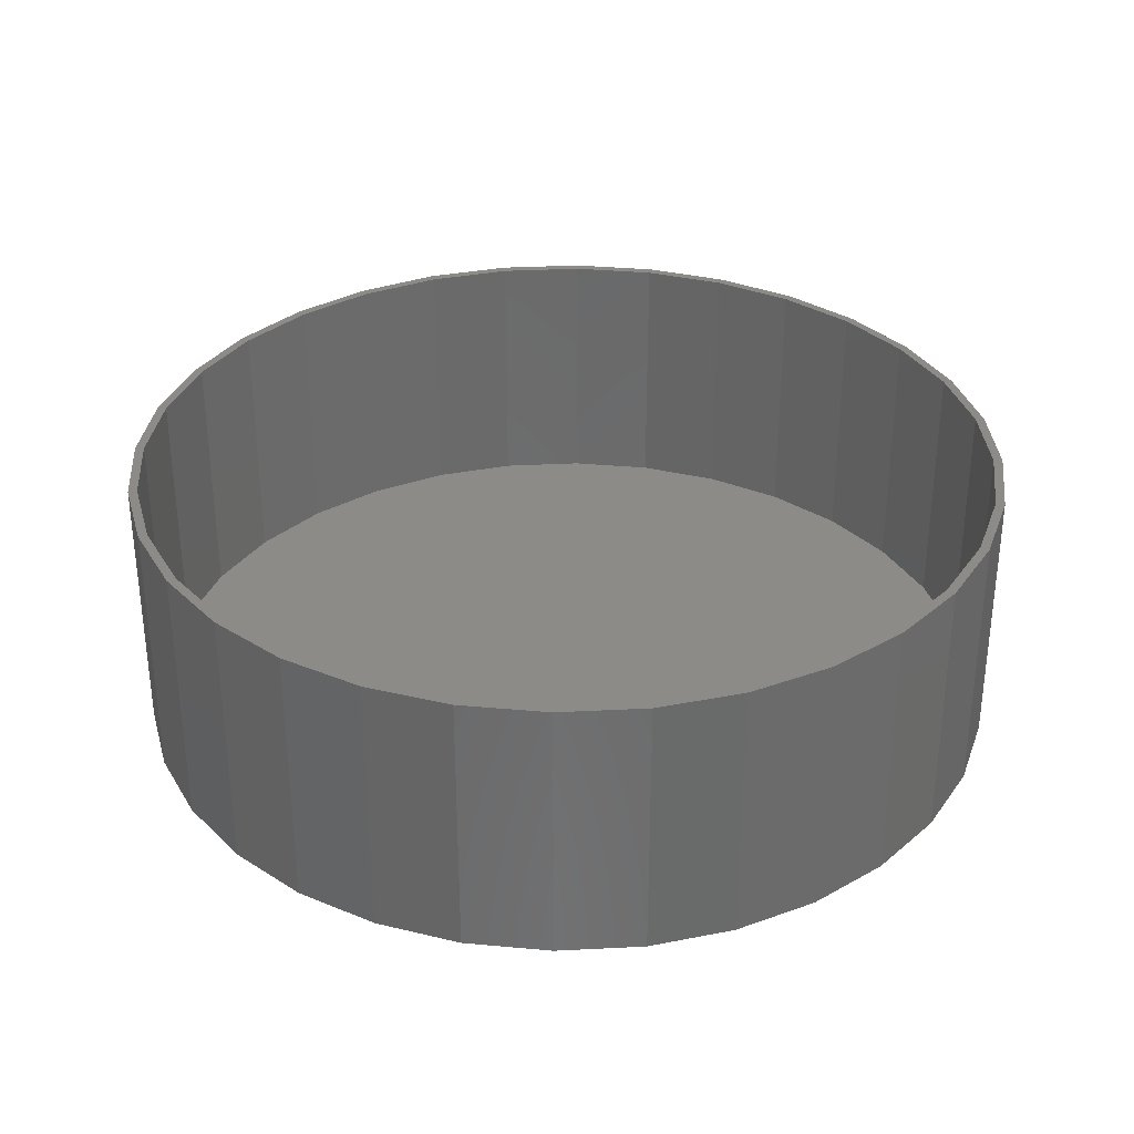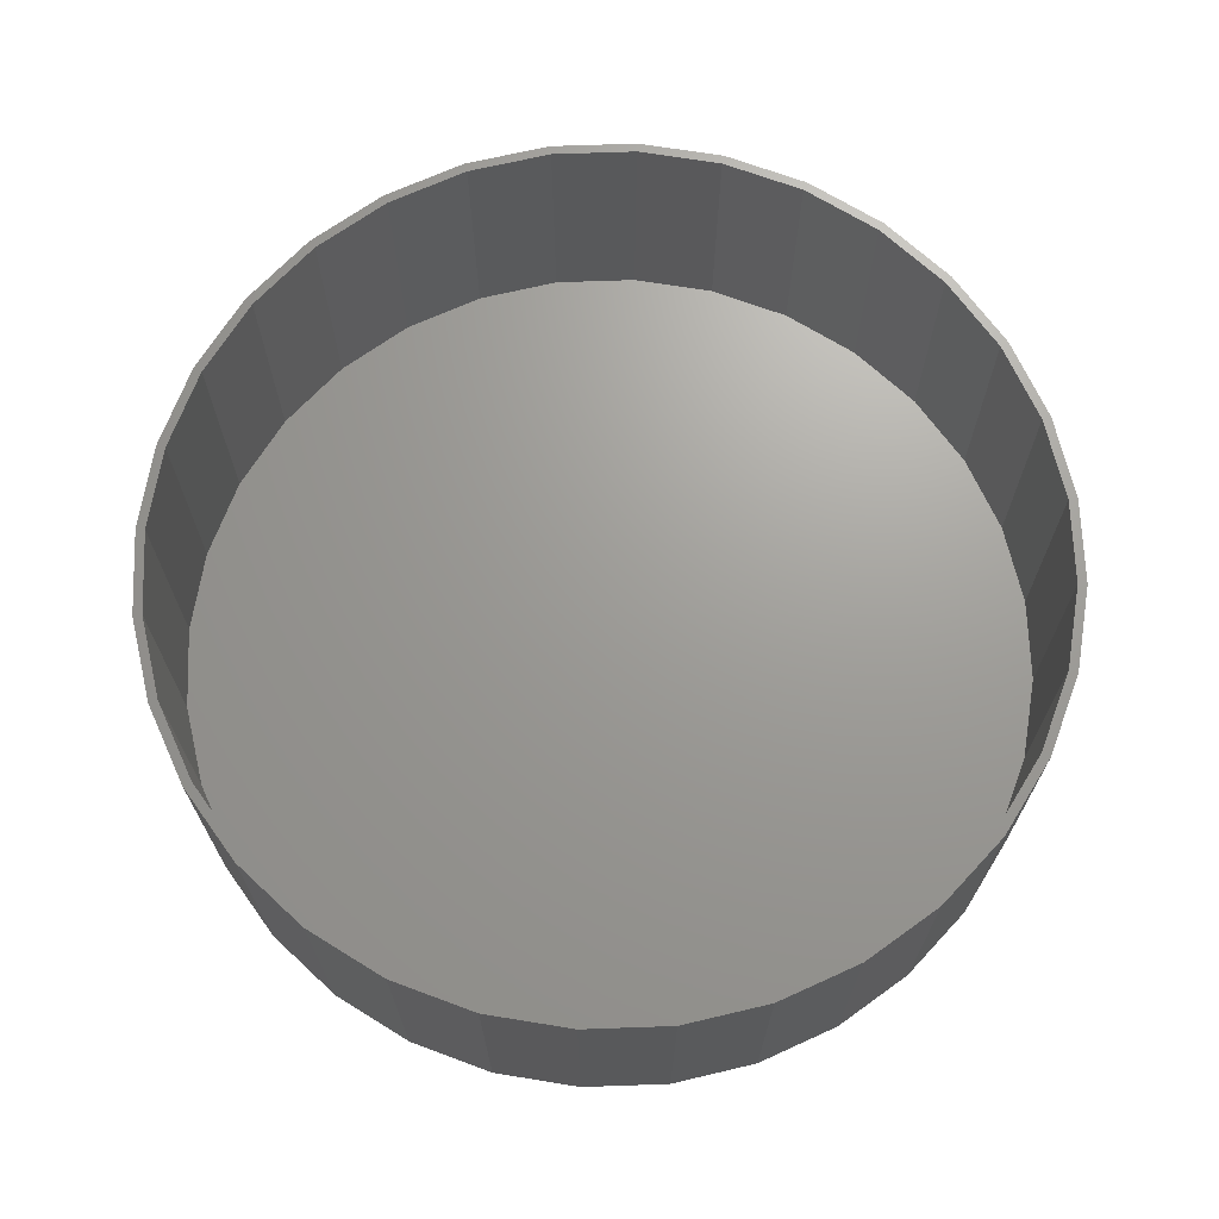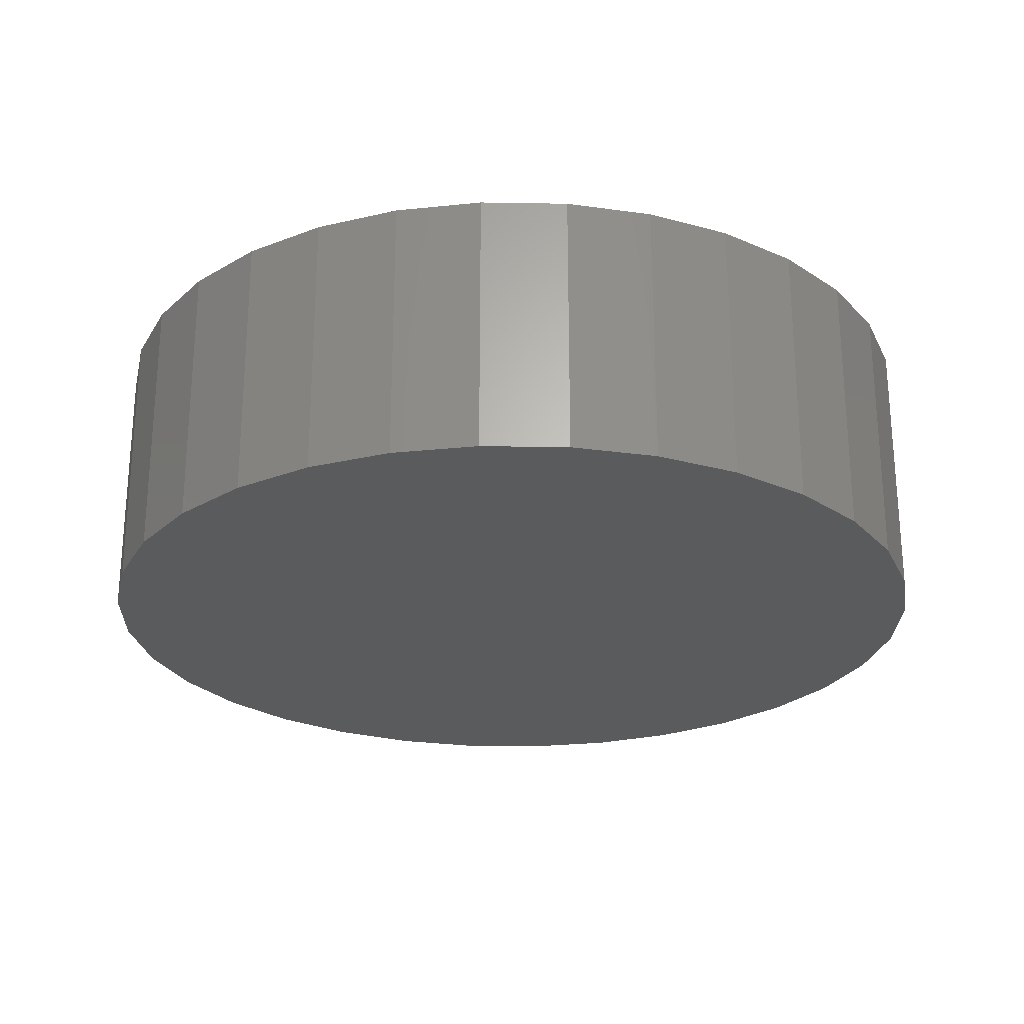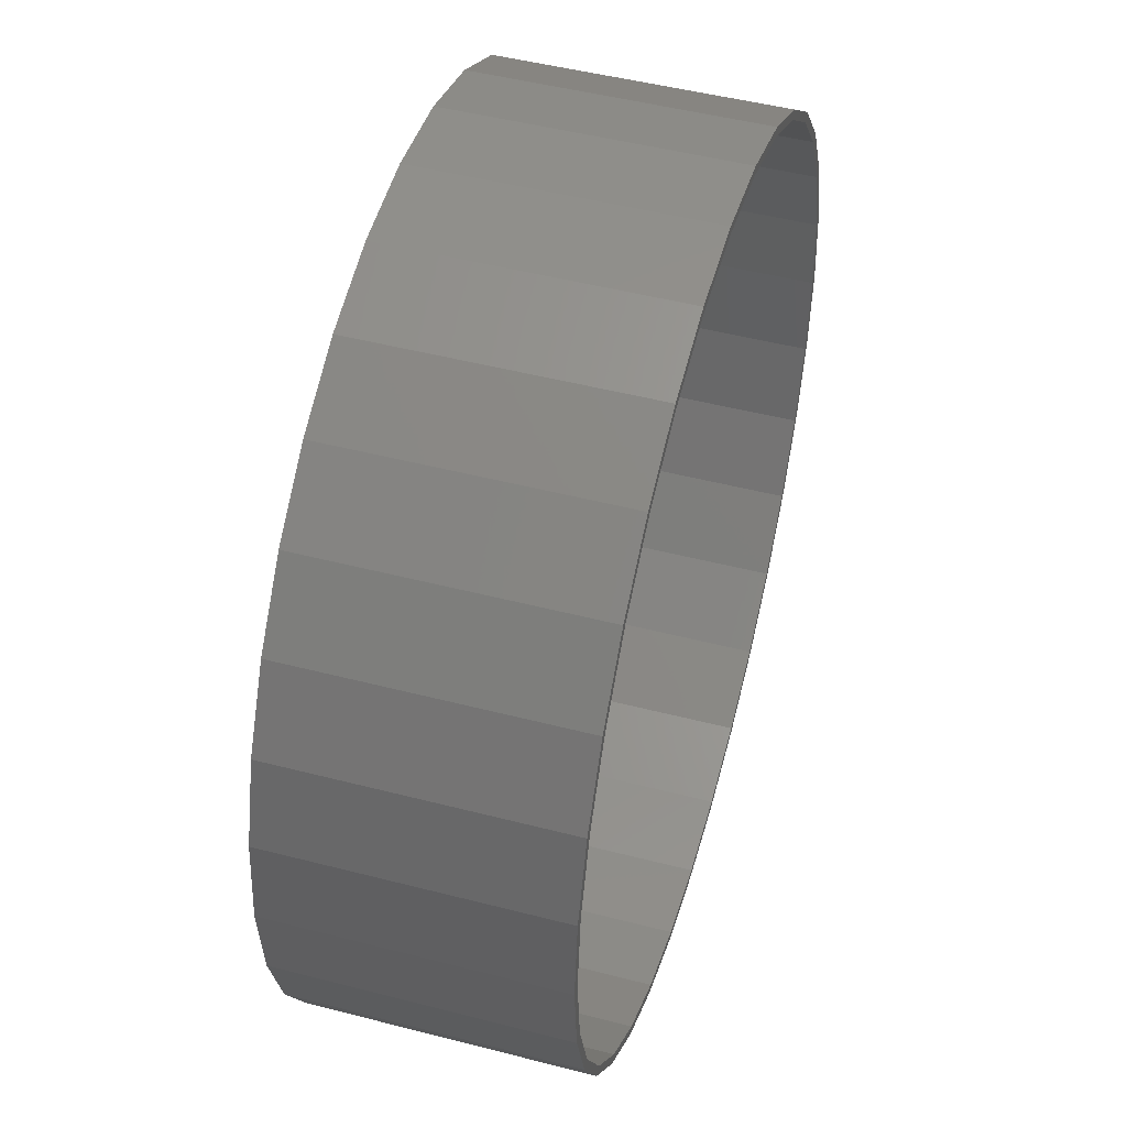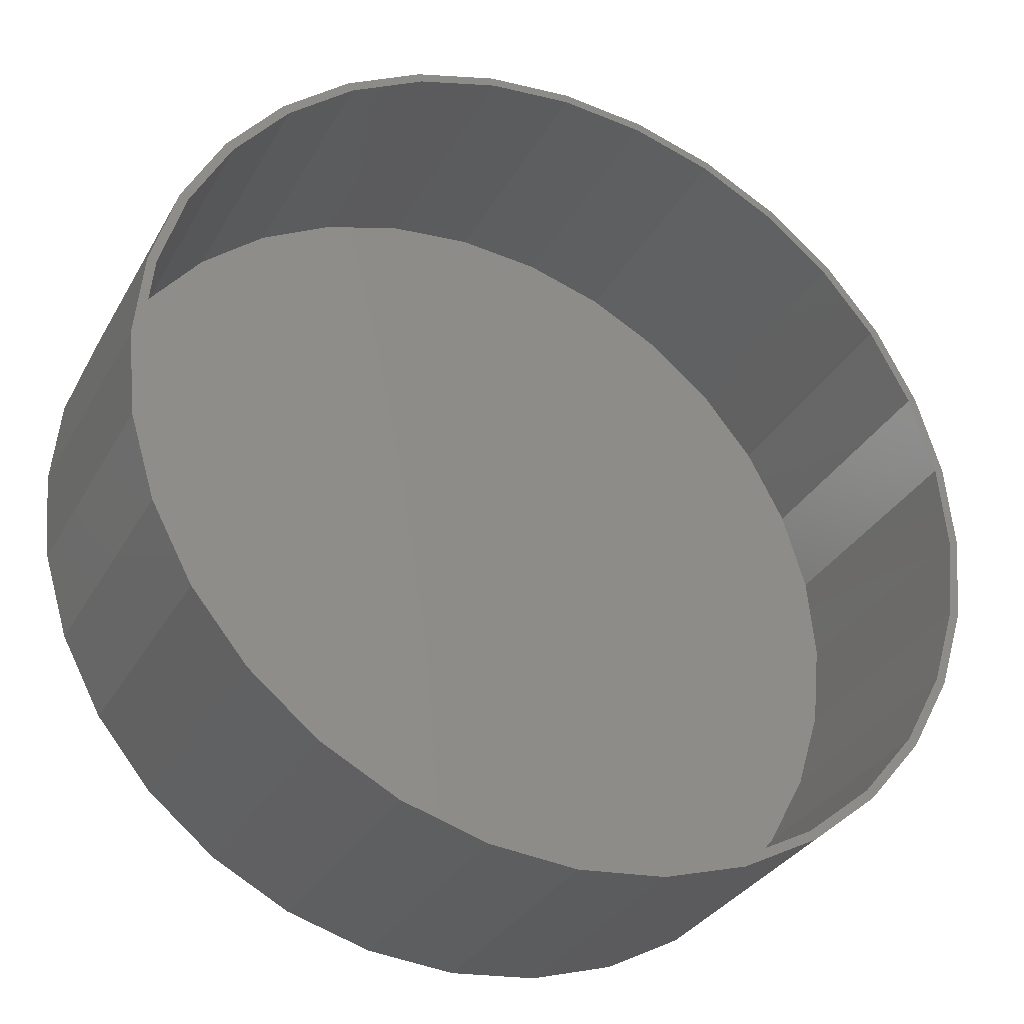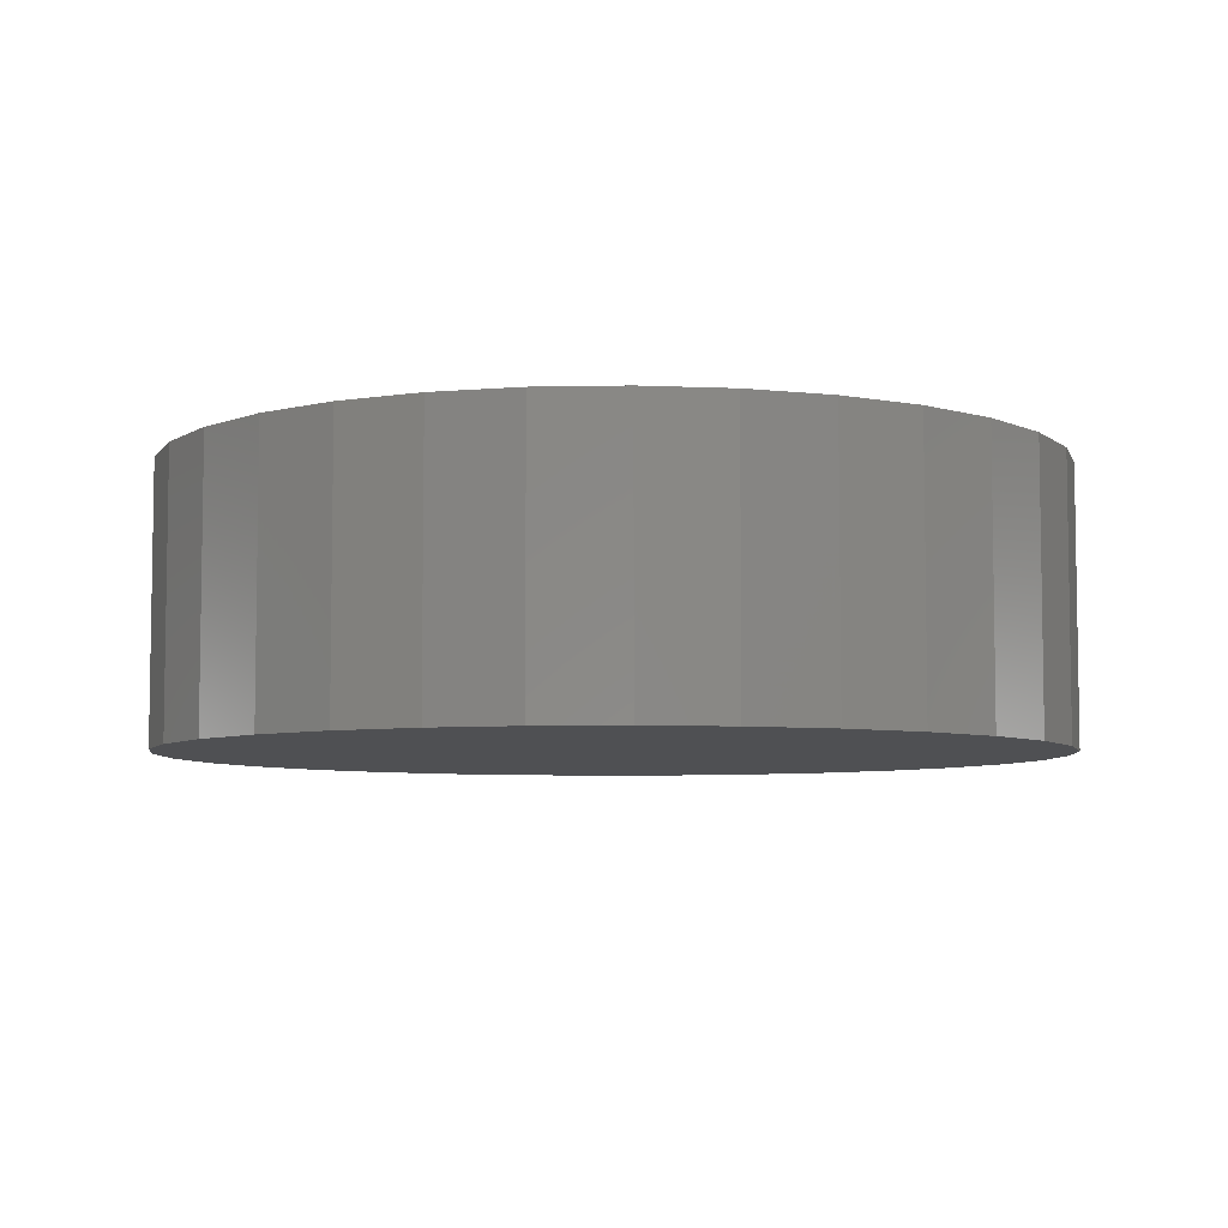
<metadata>
{"format":"stl","ext":"stl","renderer":"f3d","projection":"perspective","resolution":1024,"background":"white","views":[{"elev":32.9,"azim":-65.9,"up":"+Y"},{"elev":69.0,"azim":3.6,"up":"+Y"},{"elev":-25.0,"azim":150.3,"up":"+Y"},{"elev":48.5,"azim":106.1,"up":"+Z"},{"elev":-31.6,"azim":155.1,"up":"+Z"},{"elev":-6.2,"azim":99.2,"up":"+Y"}]}
</metadata>
<code>
# stl→obj: 128 verts, 252 faces
v 0.3789 2.367e-17 0.418
v 0.3789 2.318e-17 0.4102
v 0.305 2.321e-17 0.4107
v 0.3065 2.273e-17 0.4031
v 0.2339 2.186e-17 0.3892
v 0.2369 2.141e-17 0.3819
v 0.1684 1.968e-17 0.3541
v 0.1728 1.927e-17 0.3476
v 0.111 1.673e-17 0.307
v 0.1165 1.639e-17 0.3015
v 0.06386 1.315e-17 0.2496
v 0.07036 1.288e-17 0.2453
v 0.02885 9.056e-18 0.1841
v 0.03606 8.87e-18 0.1811
v 0.007281 4.617e-18 0.113
v 0.01494 4.522e-18 0.1115
v 0.007281 -4.617e-18 -0.03487
v 0.01494 -4.522e-18 -0.03334
v 0.03606 -8.87e-18 -0.103
v 0.02885 -9.056e-18 -0.106
v 0.07036 -1.288e-17 -0.1671
v 0.06386 -1.315e-17 -0.1715
v 0.1165 -1.639e-17 -0.2234
v 0.111 -1.673e-17 -0.2289
v 0.1728 -1.927e-17 -0.2695
v 0.1684 -1.968e-17 -0.276
v 0.2369 -2.141e-17 -0.3038
v 0.2339 -2.186e-17 -0.311
v 0.3065 -2.273e-17 -0.3249
v 0.305 -2.321e-17 -0.3326
v 0.3789 -2.318e-17 -0.3321
v 0.3789 -2.367e-17 -0.3399
v 0.4529 2.321e-17 0.4107
v 0.4514 2.273e-17 0.4031
v 0.524 2.186e-17 0.3892
v 0.521 2.141e-17 0.3819
v 0.5895 1.968e-17 0.3541
v 0.5851 1.927e-17 0.3476
v 0.6469 1.673e-17 0.307
v 0.6414 1.639e-17 0.3015
v 0.694 1.315e-17 0.2496
v 0.6875 1.288e-17 0.2453
v 0.729 9.056e-18 0.1841
v 0.7218 8.87e-18 0.1811
v 0.7506 4.617e-18 0.113
v 0.743 4.522e-18 0.1115
v 0.7501 -7.096e-33 0.03906
v 0.7218 -8.87e-18 -0.103
v 0.743 -4.522e-18 -0.03334
v 0.7506 -4.617e-18 -0.03487
v 0.729 -9.056e-18 -0.106
v 0.6875 -1.288e-17 -0.1671
v 0.694 -1.315e-17 -0.1715
v 0.6414 -1.639e-17 -0.2234
v 0.6469 -1.673e-17 -0.2289
v 0.5851 -1.927e-17 -0.2695
v 0.5895 -1.968e-17 -0.276
v 0.521 -2.141e-17 -0.3038
v 0.524 -2.186e-17 -0.311
v 0.4514 -2.273e-17 -0.3249
v 0.4529 -2.321e-17 -0.3326
v 0.7579 -7.245e-33 0.03906
v 8.525e-33 1.014e-32 0.03906
v 0.007812 -3.124e-32 0.03906
v 0.4514 -0.2266 -0.3249
v 0.521 -0.2266 -0.3038
v 0.5851 -0.2266 -0.2695
v 0.6414 -0.2266 -0.2234
v 0.6875 -0.2266 -0.1671
v 0.7218 -0.2266 -0.103
v 0.743 -0.2266 -0.03334
v 0.7501 -0.2266 0.03906
v 0.3789 -0.2266 -0.3321
v 0.3065 -0.2266 -0.3249
v 0.2369 -0.2266 -0.3038
v 0.1728 -0.2266 -0.2695
v 0.1165 -0.2266 -0.2234
v 0.07036 -0.2266 -0.1671
v 0.03606 -0.2266 -0.103
v 0.01494 -0.2266 -0.03334
v 0.007812 -0.2266 0.03906
v 0.3065 -0.2266 0.4031
v 0.2369 -0.2266 0.3819
v 0.1728 -0.2266 0.3476
v 0.1165 -0.2266 0.3015
v 0.07036 -0.2266 0.2453
v 0.03606 -0.2266 0.1811
v 0.01494 -0.2266 0.1115
v 0.3789 -0.2266 0.4102
v 0.4514 -0.2266 0.4031
v 0.521 -0.2266 0.3819
v 0.5851 -0.2266 0.3476
v 0.6414 -0.2266 0.3015
v 0.6875 -0.2266 0.2453
v 0.7218 -0.2266 0.1811
v 0.743 -0.2266 0.1115
v 0.305 -0.2344 0.4107
v 0.4529 -0.2344 0.4107
v 0.3789 -0.2344 0.418
v 0.524 -0.2344 0.3892
v 0.2339 -0.2344 0.3892
v 0.5895 -0.2344 0.3541
v 0.1684 -0.2344 0.3541
v 0.6469 -0.2344 0.307
v 0.111 -0.2344 0.307
v 0.694 -0.2344 0.2496
v 0.06386 -0.2344 0.2496
v 0.729 -0.2344 0.1841
v 0.02885 -0.2344 0.1841
v 0.7506 -0.2344 0.113
v 0.007281 -0.2344 0.113
v 0.7579 -0.2344 0.03906
v 8.525e-33 -0.2344 0.03906
v 0.7506 -0.2344 -0.03487
v 0.007281 -0.2344 -0.03487
v 0.729 -0.2344 -0.106
v 0.02885 -0.2344 -0.106
v 0.694 -0.2344 -0.1715
v 0.06386 -0.2344 -0.1715
v 0.6469 -0.2344 -0.2289
v 0.111 -0.2344 -0.2289
v 0.5895 -0.2344 -0.276
v 0.1684 -0.2344 -0.276
v 0.524 -0.2344 -0.311
v 0.2339 -0.2344 -0.311
v 0.4529 -0.2344 -0.3326
v 0.305 -0.2344 -0.3326
v 0.3789 -0.2344 -0.3399
f 1 2 3
f 3 2 4
f 4 5 3
f 6 5 4
f 7 5 6
f 8 7 6
f 9 7 8
f 10 9 8
f 11 9 10
f 12 11 10
f 13 11 12
f 14 13 12
f 15 13 14
f 16 15 14
f 17 18 19
f 19 20 17
f 20 19 21
f 21 22 20
f 22 21 23
f 23 24 22
f 24 23 25
f 25 26 24
f 26 25 27
f 27 28 26
f 28 27 29
f 29 30 28
f 31 30 29
f 32 30 31
f 1 33 2
f 34 2 33
f 35 34 33
f 35 36 34
f 36 35 37
f 37 38 36
f 38 37 39
f 39 40 38
f 40 39 41
f 41 42 40
f 42 41 43
f 43 44 42
f 44 43 45
f 45 46 44
f 46 45 47
f 48 49 50
f 51 48 50
f 52 48 51
f 53 52 51
f 54 52 53
f 55 54 53
f 56 54 55
f 57 56 55
f 58 56 57
f 59 58 57
f 60 58 59
f 61 60 59
f 31 60 61
f 32 31 61
f 62 50 49
f 62 49 47
f 62 47 45
f 63 15 16
f 63 16 64
f 63 64 18
f 63 18 17
f 31 65 60
f 60 65 66
f 60 66 58
f 58 66 67
f 58 67 56
f 56 67 68
f 56 68 54
f 54 68 69
f 54 69 52
f 52 69 70
f 52 70 48
f 48 70 71
f 48 71 49
f 49 71 72
f 49 72 47
f 65 31 73
f 73 31 29
f 73 29 74
f 74 29 27
f 74 27 75
f 75 27 25
f 75 25 76
f 76 25 23
f 76 23 77
f 77 23 21
f 77 21 78
f 78 21 19
f 78 19 79
f 79 19 18
f 79 18 80
f 80 18 64
f 80 64 81
f 2 82 4
f 4 82 83
f 4 83 6
f 6 83 84
f 6 84 8
f 8 84 85
f 8 85 10
f 10 85 86
f 10 86 12
f 12 86 87
f 12 87 14
f 14 87 88
f 14 88 16
f 16 88 81
f 16 81 64
f 82 2 89
f 89 2 34
f 89 34 90
f 90 34 36
f 90 36 91
f 91 36 38
f 91 38 92
f 92 38 40
f 92 40 93
f 93 40 42
f 93 42 94
f 94 42 44
f 94 44 95
f 95 44 46
f 95 46 96
f 96 46 47
f 96 47 72
f 89 90 82
f 73 74 65
f 65 74 75
f 65 75 66
f 66 75 76
f 66 76 67
f 67 76 77
f 67 77 68
f 68 77 78
f 68 78 69
f 69 78 79
f 69 79 70
f 70 79 80
f 70 80 71
f 71 80 81
f 71 81 72
f 72 81 88
f 72 88 96
f 96 88 87
f 96 87 95
f 95 87 86
f 95 86 94
f 94 86 85
f 94 85 93
f 93 85 84
f 93 84 92
f 92 84 83
f 92 83 91
f 91 83 82
f 91 82 90
f 97 98 99
f 98 97 100
f 100 97 101
f 100 101 102
f 102 101 103
f 102 103 104
f 104 103 105
f 104 105 106
f 106 105 107
f 106 107 108
f 108 107 109
f 108 109 110
f 110 109 111
f 110 111 112
f 112 111 113
f 112 113 114
f 114 113 115
f 114 115 116
f 116 115 117
f 116 117 118
f 118 117 119
f 118 119 120
f 120 119 121
f 120 121 122
f 122 121 123
f 122 123 124
f 124 123 125
f 124 125 126
f 126 125 127
f 126 127 128
f 62 112 50
f 50 112 114
f 50 114 51
f 51 114 116
f 51 116 53
f 53 116 118
f 53 118 55
f 55 118 120
f 55 120 57
f 57 120 122
f 57 122 59
f 59 122 124
f 59 124 61
f 61 124 126
f 61 126 32
f 32 126 128
f 32 128 30
f 30 128 127
f 30 127 28
f 28 127 125
f 28 125 26
f 26 125 123
f 26 123 24
f 24 123 121
f 24 121 22
f 22 121 119
f 22 119 20
f 20 119 117
f 20 117 17
f 17 117 115
f 17 115 63
f 63 115 113
f 63 113 15
f 15 113 111
f 15 111 13
f 13 111 109
f 13 109 11
f 11 109 107
f 11 107 9
f 9 107 105
f 9 105 7
f 7 105 103
f 7 103 5
f 5 103 101
f 5 101 3
f 3 101 97
f 3 97 1
f 1 97 99
f 1 99 33
f 33 99 98
f 33 98 35
f 35 98 100
f 35 100 37
f 37 100 102
f 37 102 39
f 39 102 104
f 39 104 41
f 41 104 106
f 41 106 43
f 43 106 108
f 43 108 45
f 45 108 110
f 45 110 62
f 62 110 112

</code>
